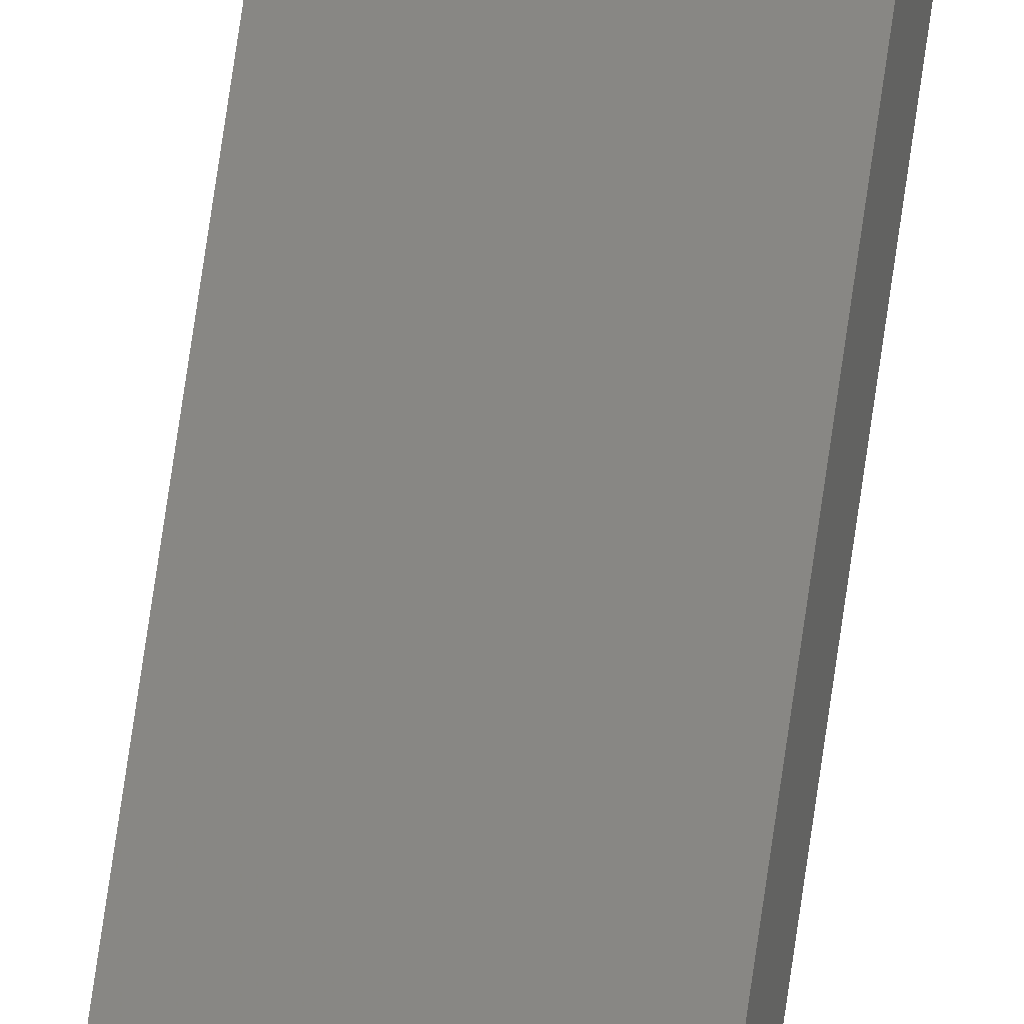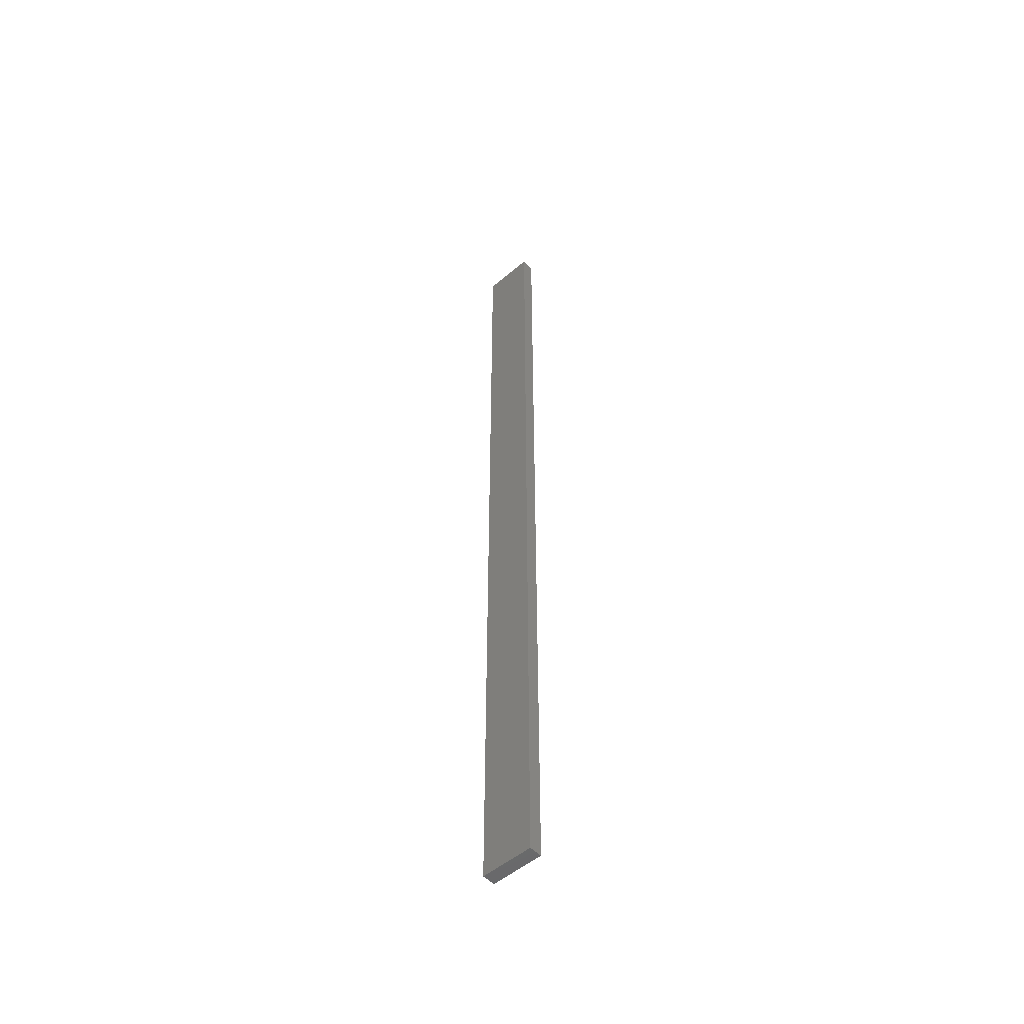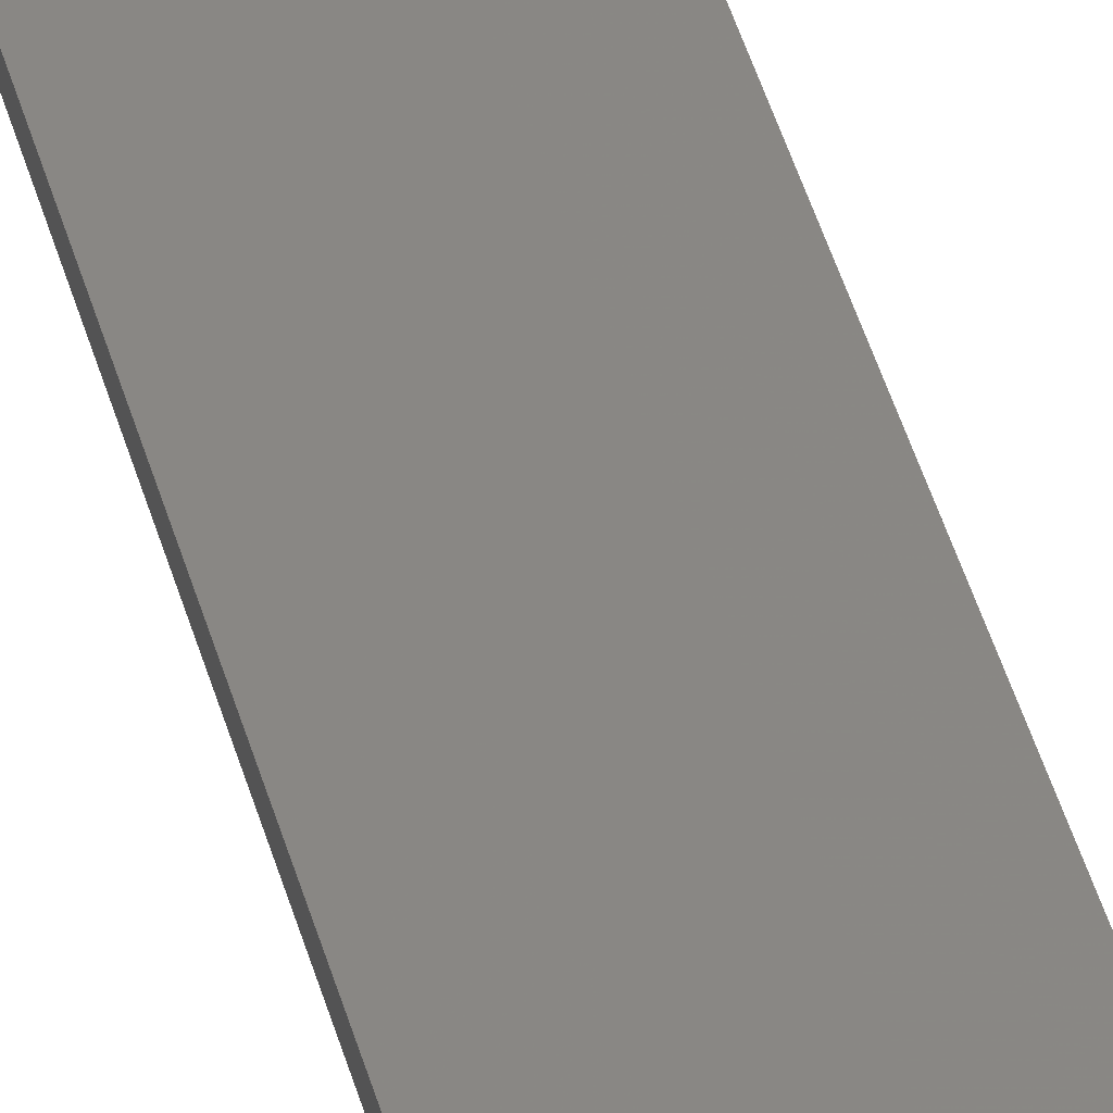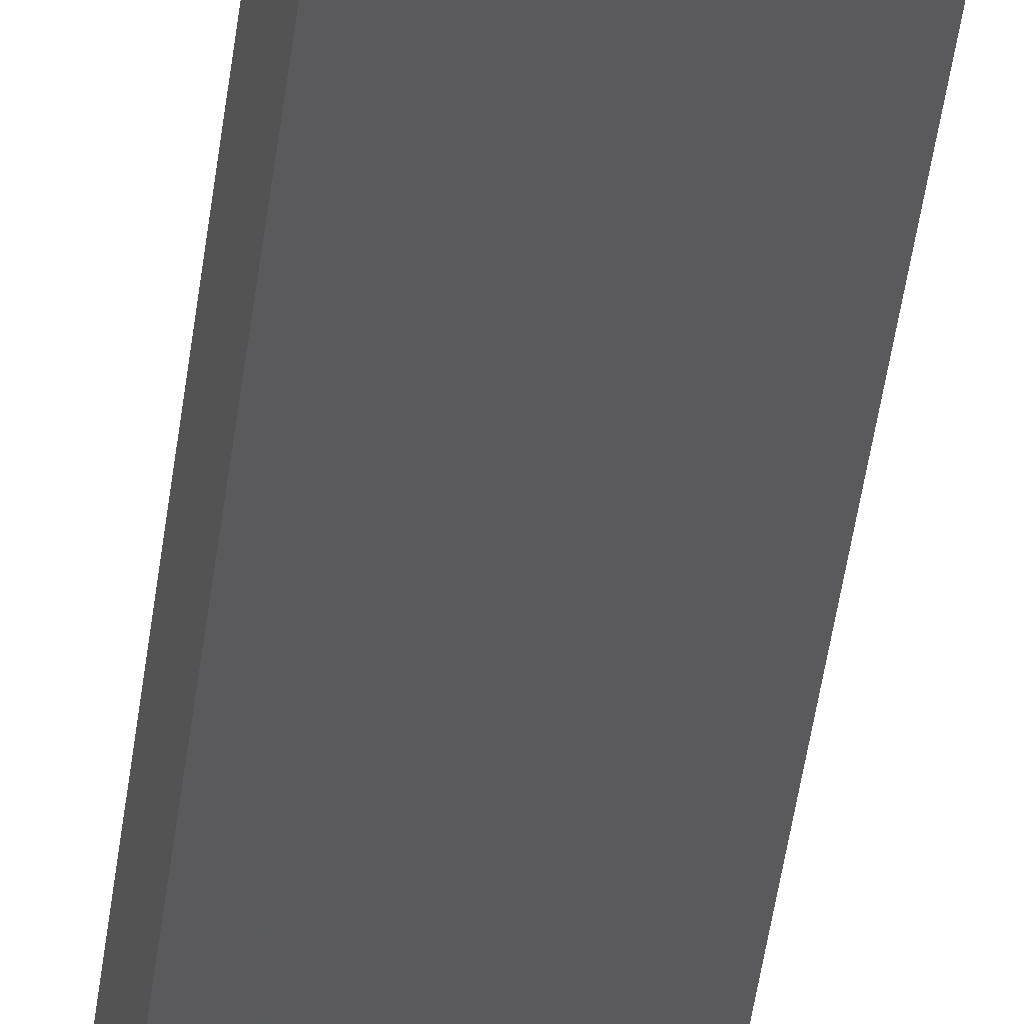
<metadata>
{"format":"stl","ext":"stl","renderer":"f3d","projection":"perspective","resolution":1024,"background":"white","views":[{"elev":78.0,"azim":8.3,"up":"+Y"},{"elev":-51.8,"azim":54.4,"up":"+Z"},{"elev":28.4,"azim":-10.4,"up":"+Y"},{"elev":-23.9,"azim":-4.1,"up":"+Y"}]}
</metadata>
<code>
# stl→obj: 16 verts, 28 faces
v 18.96 -2.419 142.1
v 18.96 -2.419 138.5
v 19.02 -2.405 138.5
v 19.02 -2.405 142.1
v 19.09 -2.391 138.5
v 19.09 -2.391 142.1
v 19.15 -2.377 142.1
v 19.15 -2.377 138.5
v 19.14 -2.328 138.5
v 19.14 -2.328 142.1
v 18.95 -2.37 138.5
v 18.95 -2.37 142.1
v 19.01 -2.356 138.5
v 19.01 -2.356 142.1
v 19.08 -2.342 138.5
v 19.08 -2.342 142.1
f 1 2 3
f 4 3 5
f 4 1 3
f 6 4 5
f 7 5 8
f 7 6 5
f 7 9 10
f 8 9 7
f 11 12 13
f 13 14 15
f 12 14 13
f 14 16 15
f 15 10 9
f 16 10 15
f 12 2 1
f 11 2 12
f 15 9 8
f 5 15 8
f 13 15 5
f 3 13 5
f 11 13 3
f 2 11 3
f 10 16 7
f 16 6 7
f 16 14 6
f 14 4 6
f 14 12 4
f 12 1 4

</code>
